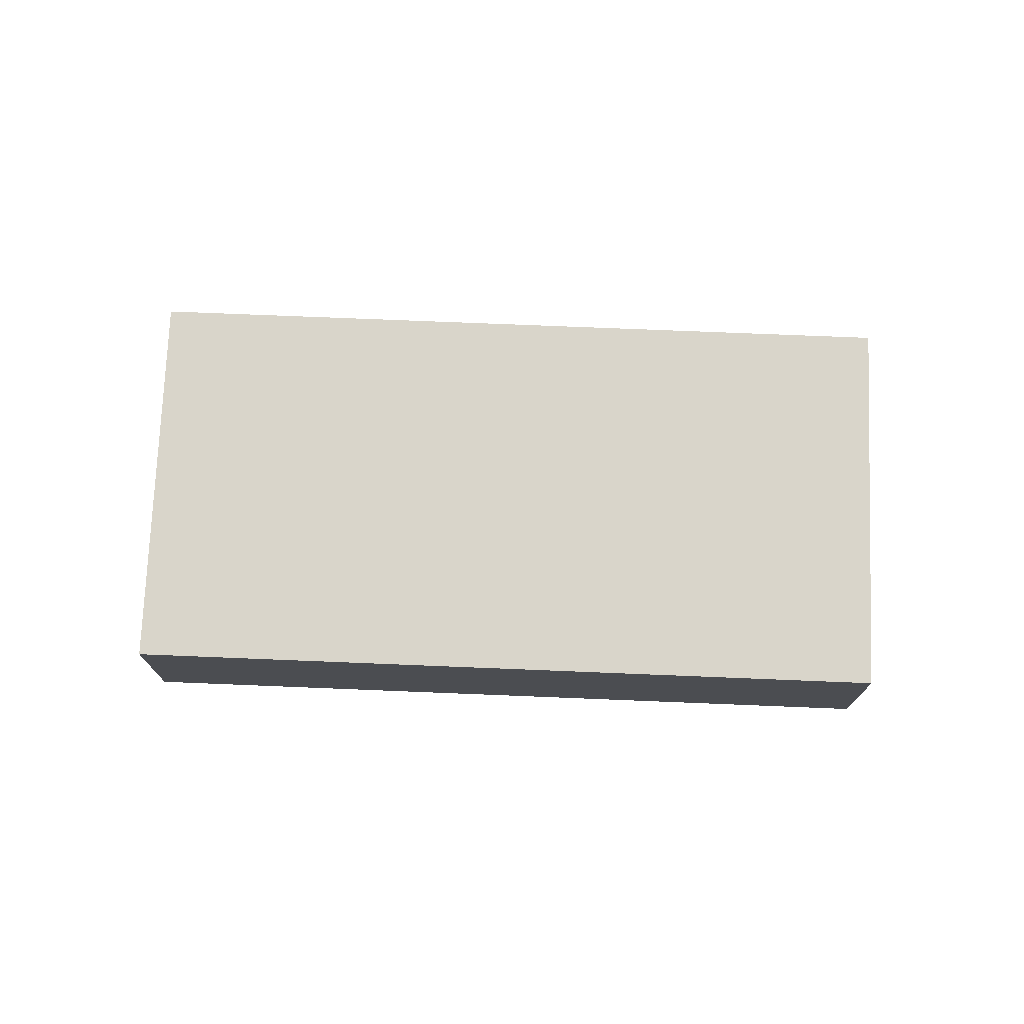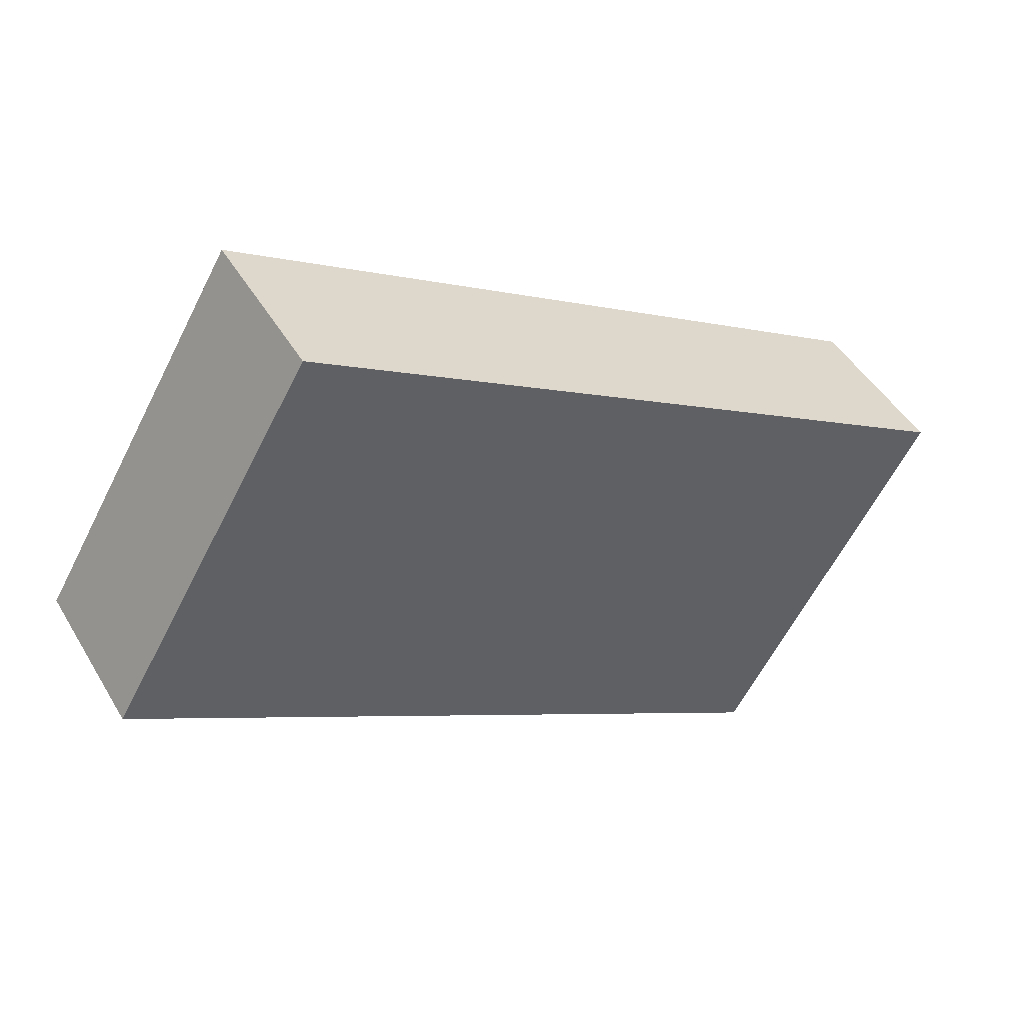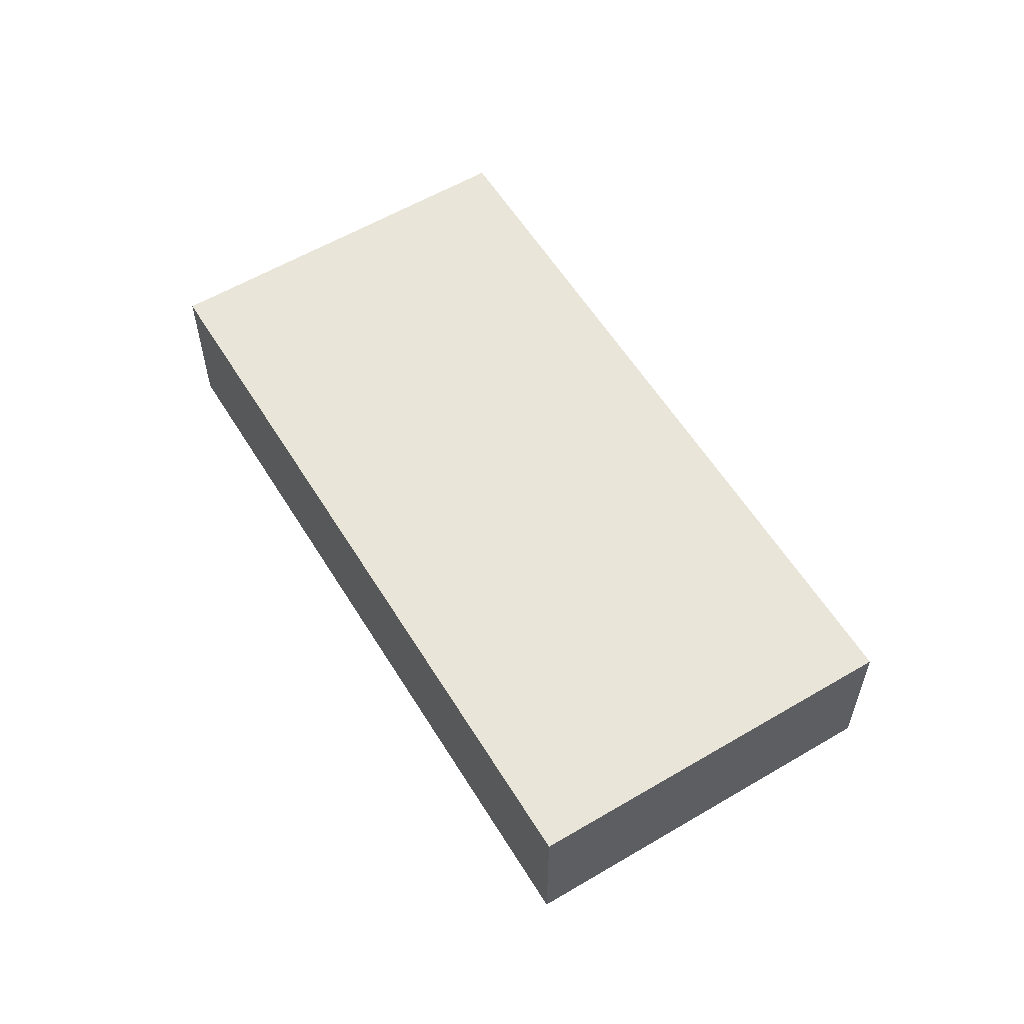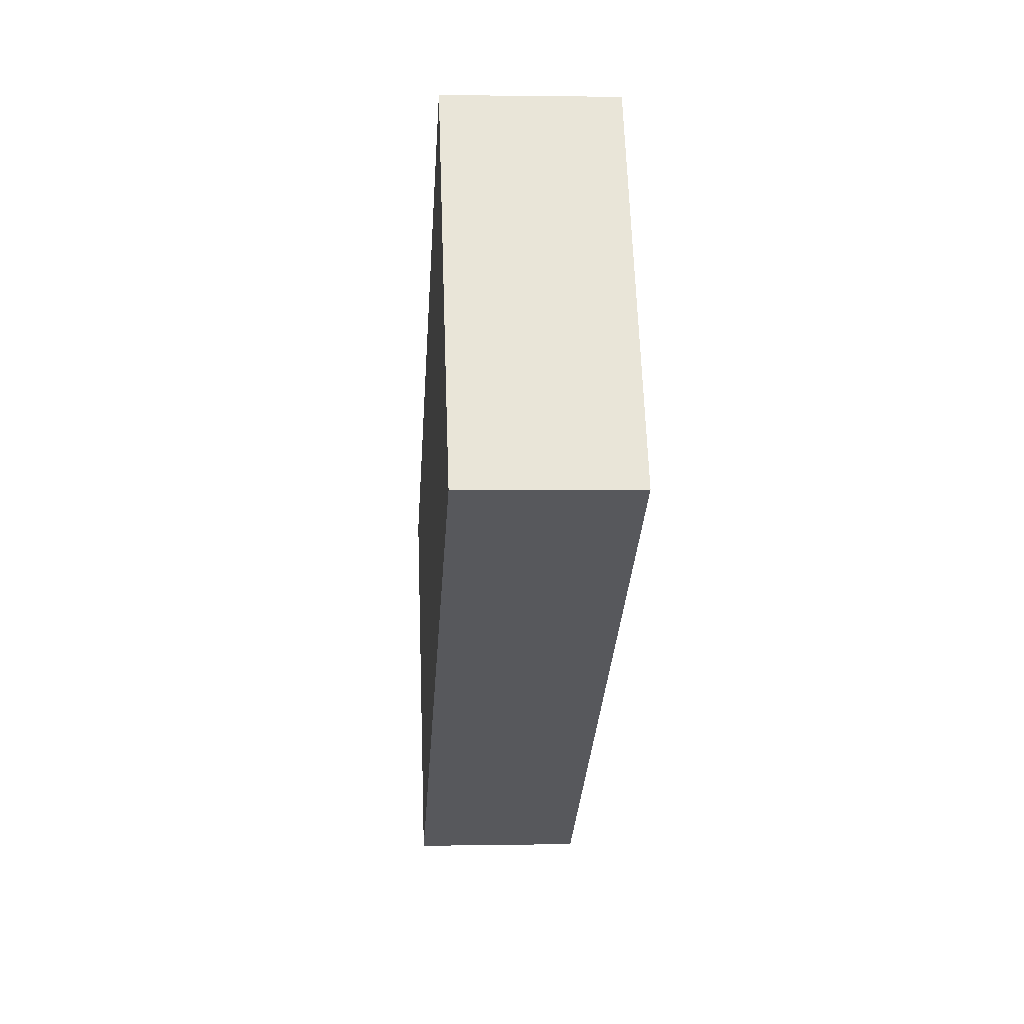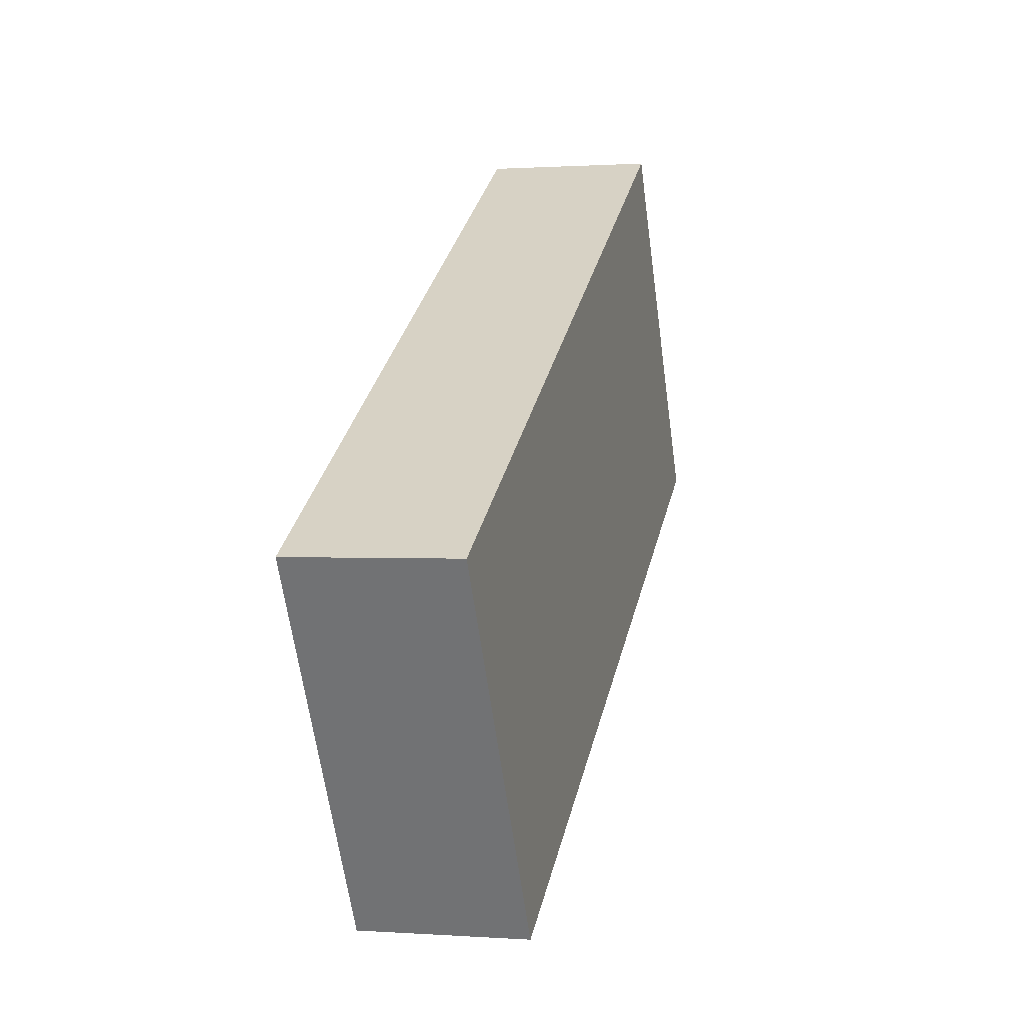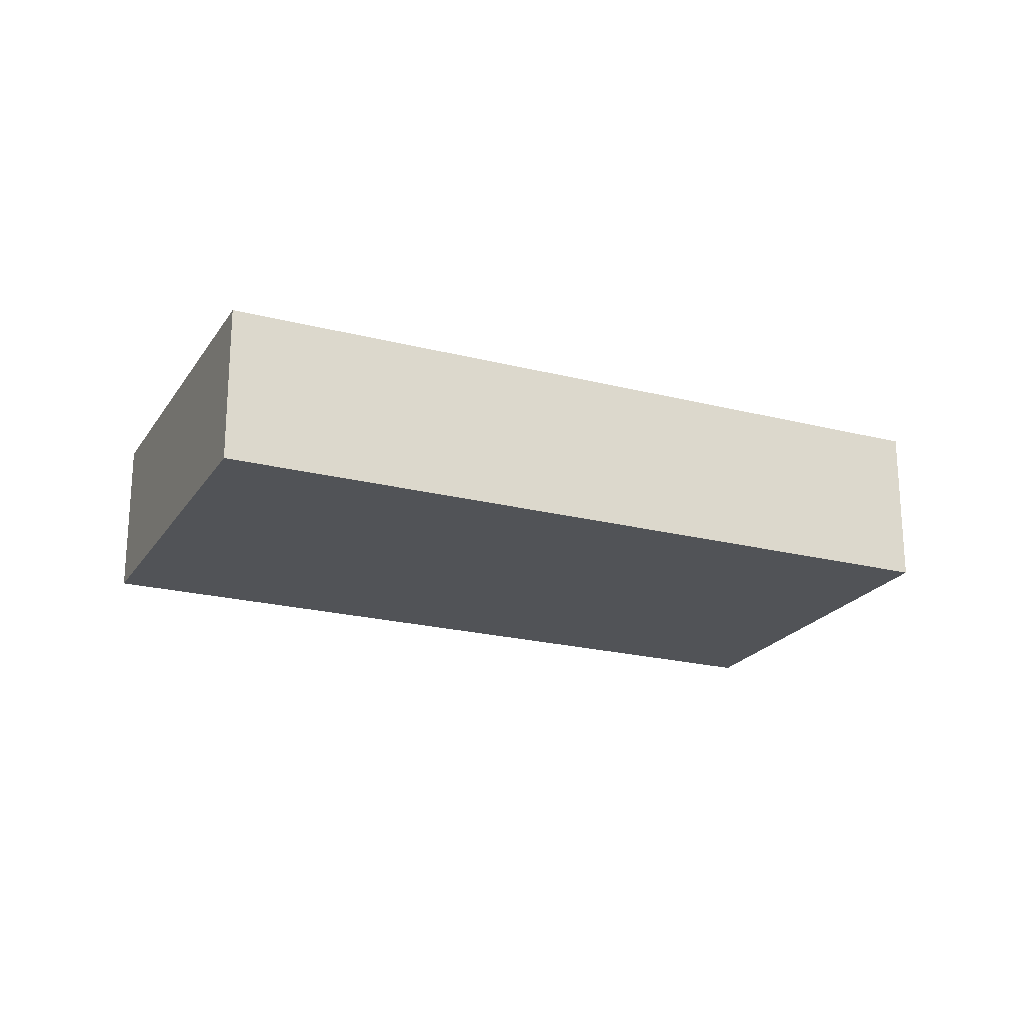
<metadata>
{"format":"obj","ext":"obj","renderer":"f3d","projection":"perspective","resolution":1024,"background":"white","views":[{"elev":74.4,"azim":33.0,"up":"+Y"},{"elev":46.3,"azim":-29.1,"up":"+Z"},{"elev":58.2,"azim":89.3,"up":"+Y"},{"elev":1.8,"azim":-93.9,"up":"+Z"},{"elev":0.7,"azim":104.9,"up":"+Z"},{"elev":-21.7,"azim":6.4,"up":"+Y"}]}
</metadata>
<code>
v  11.26 2.659 -6.68
v  3.348 2.659 5.64
v  14.6 2.659 -1.04
v  0 2.659 1.628e-16
v  14.6 6.368e-17 -1.04
v  11.26 4.09e-16 -6.68
v  0 0 0
v  3.348 -3.453e-16 5.64
g defaultobject
f 1 2 3
f 2 1 4
f 5 1 3
f 1 5 6
f 6 4 1
f 4 6 7
f 7 2 4
f 2 7 8
f 8 3 2
f 3 8 5
f 8 6 5
f 6 8 7

</code>
